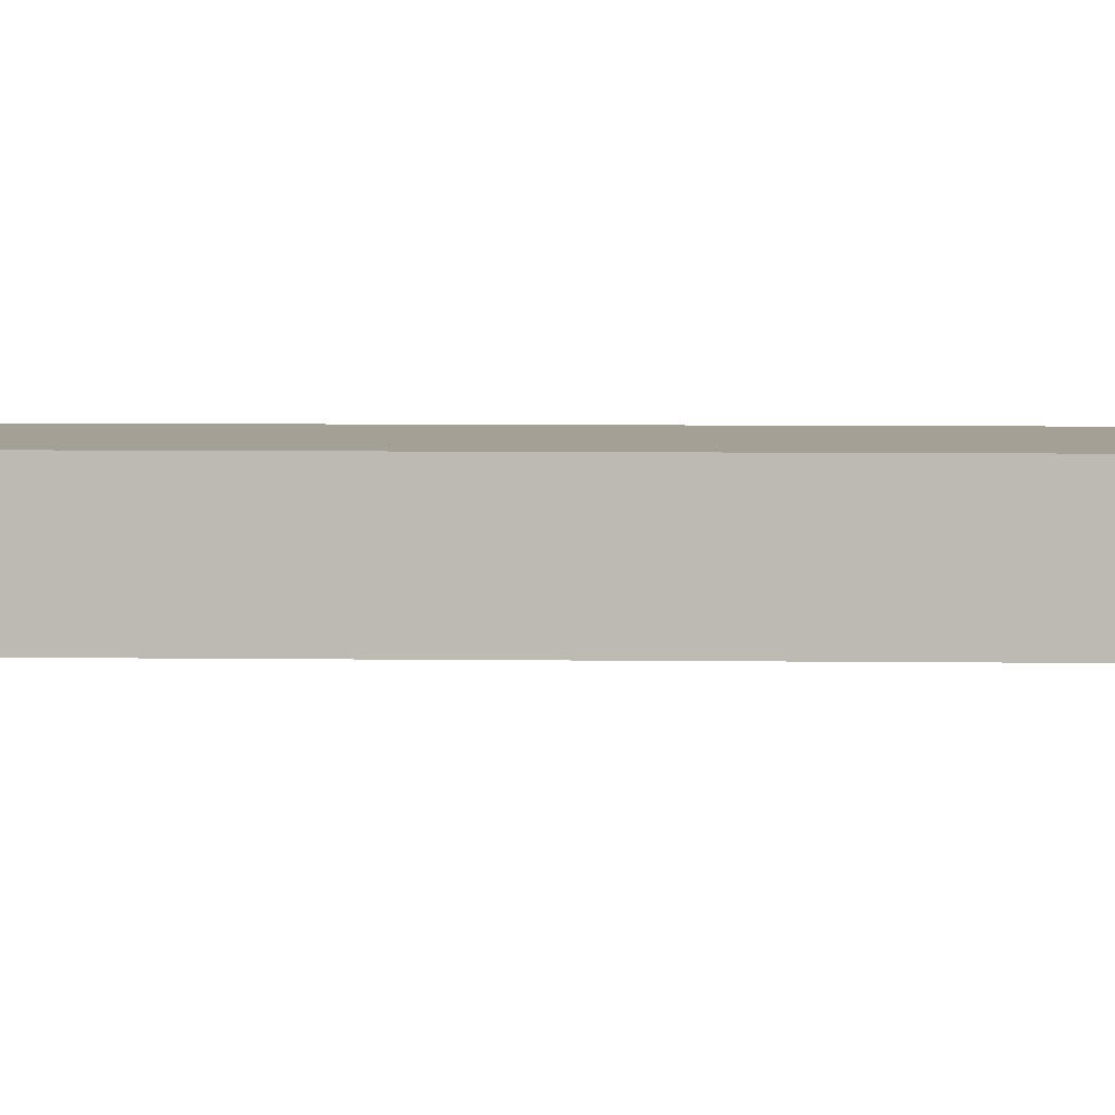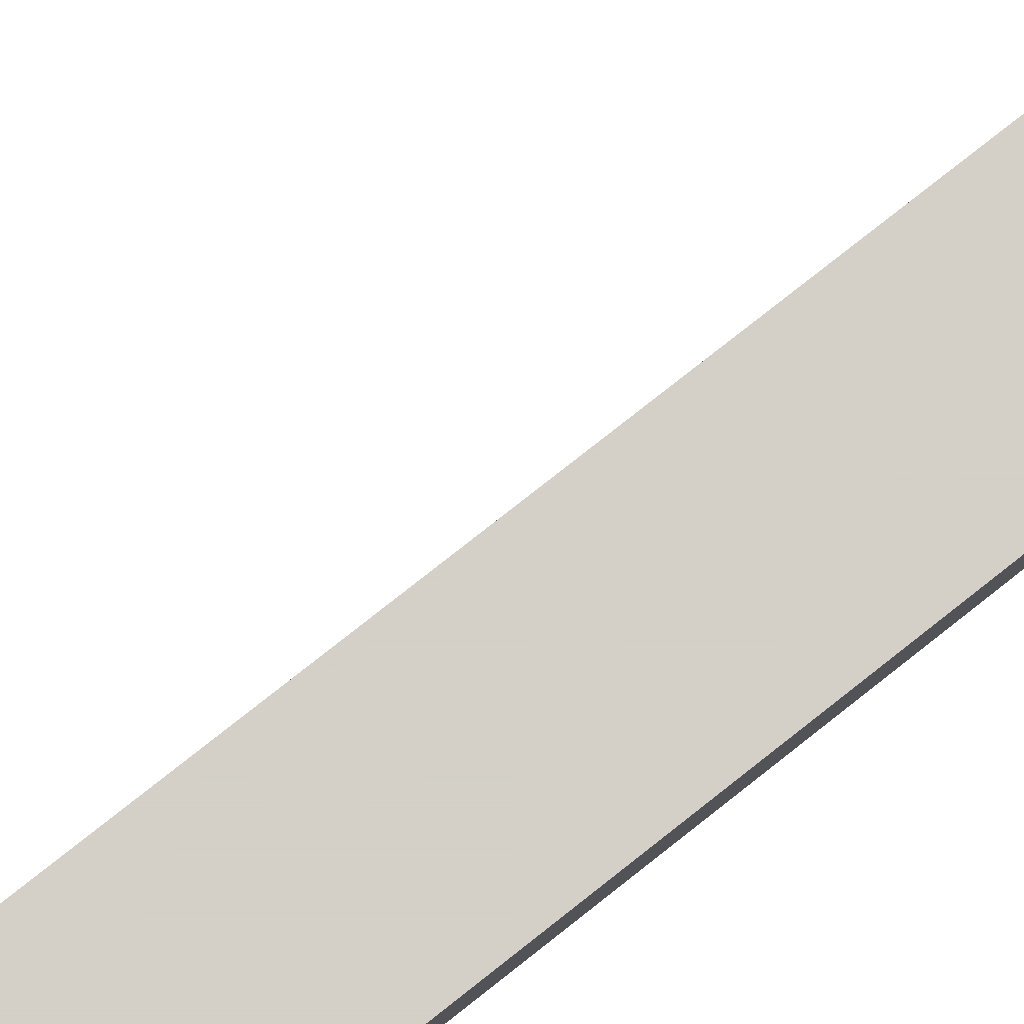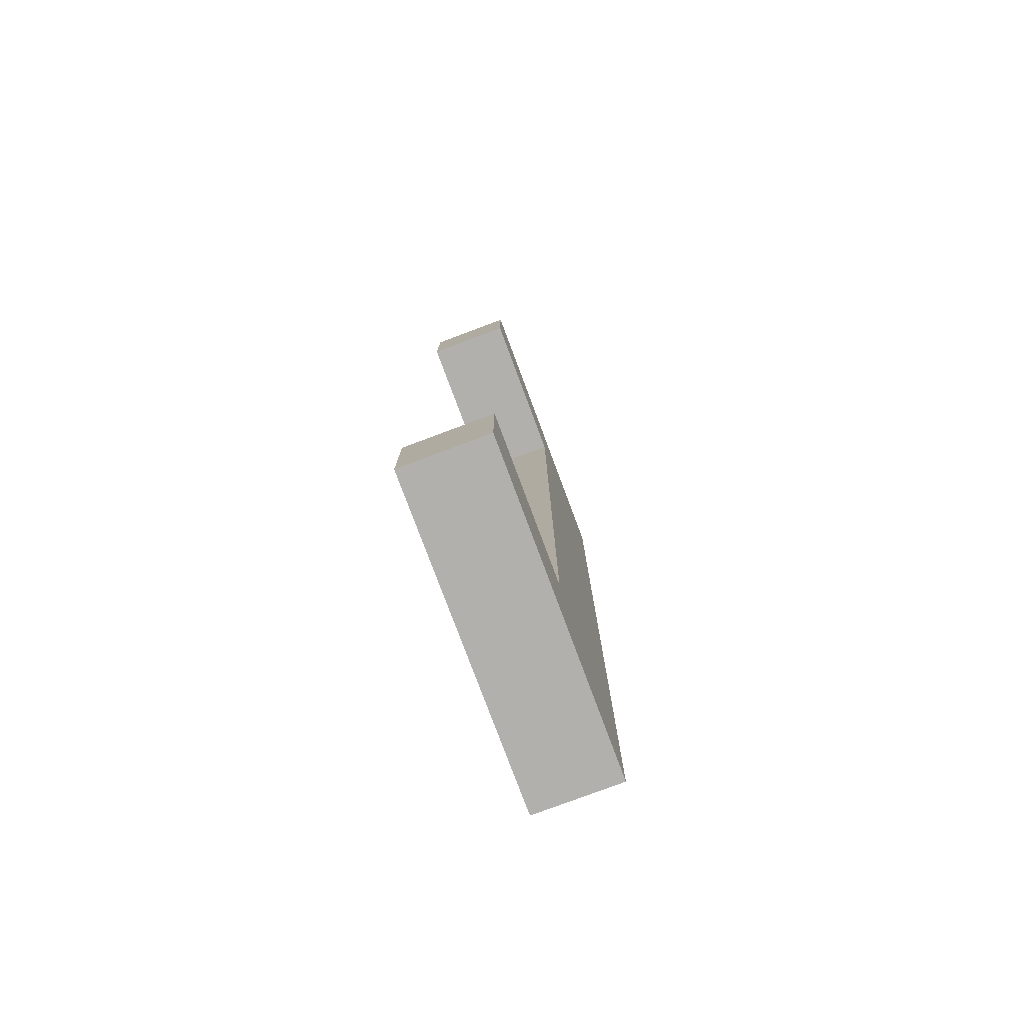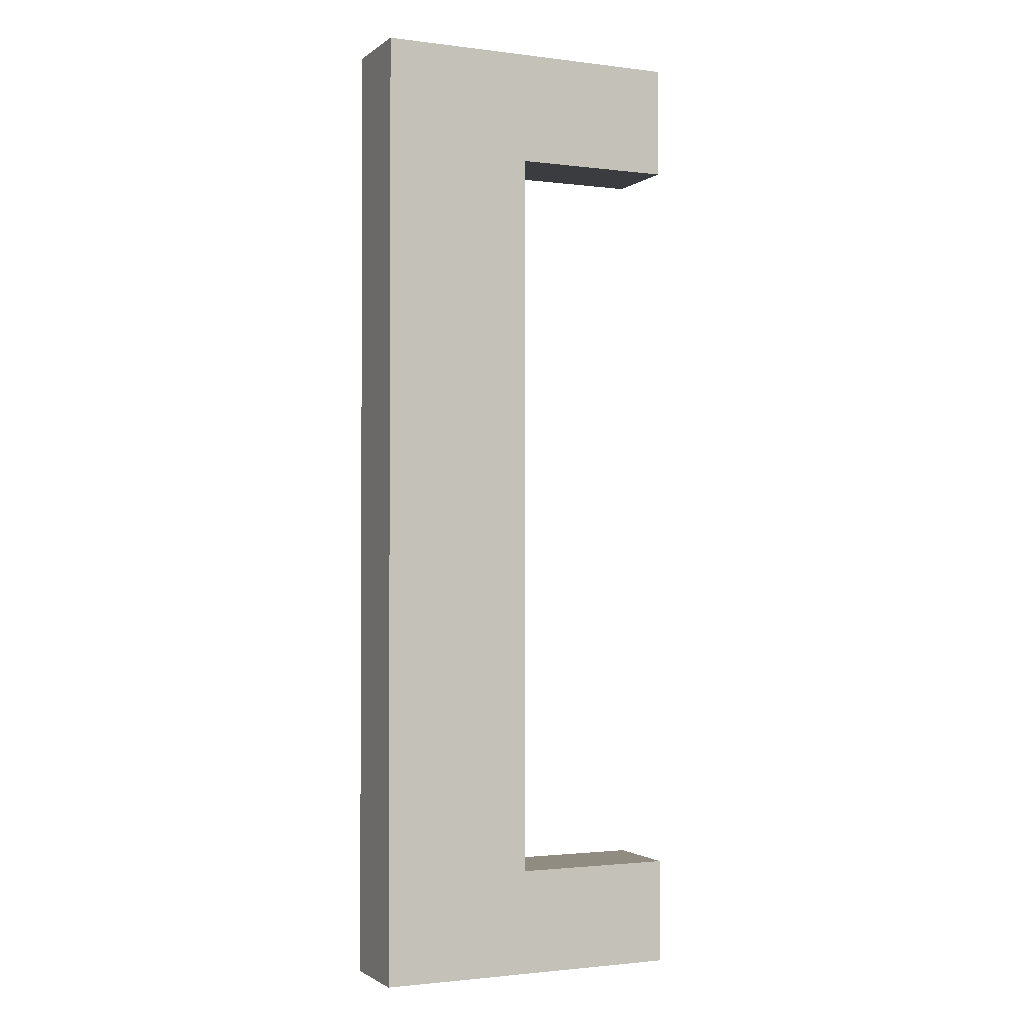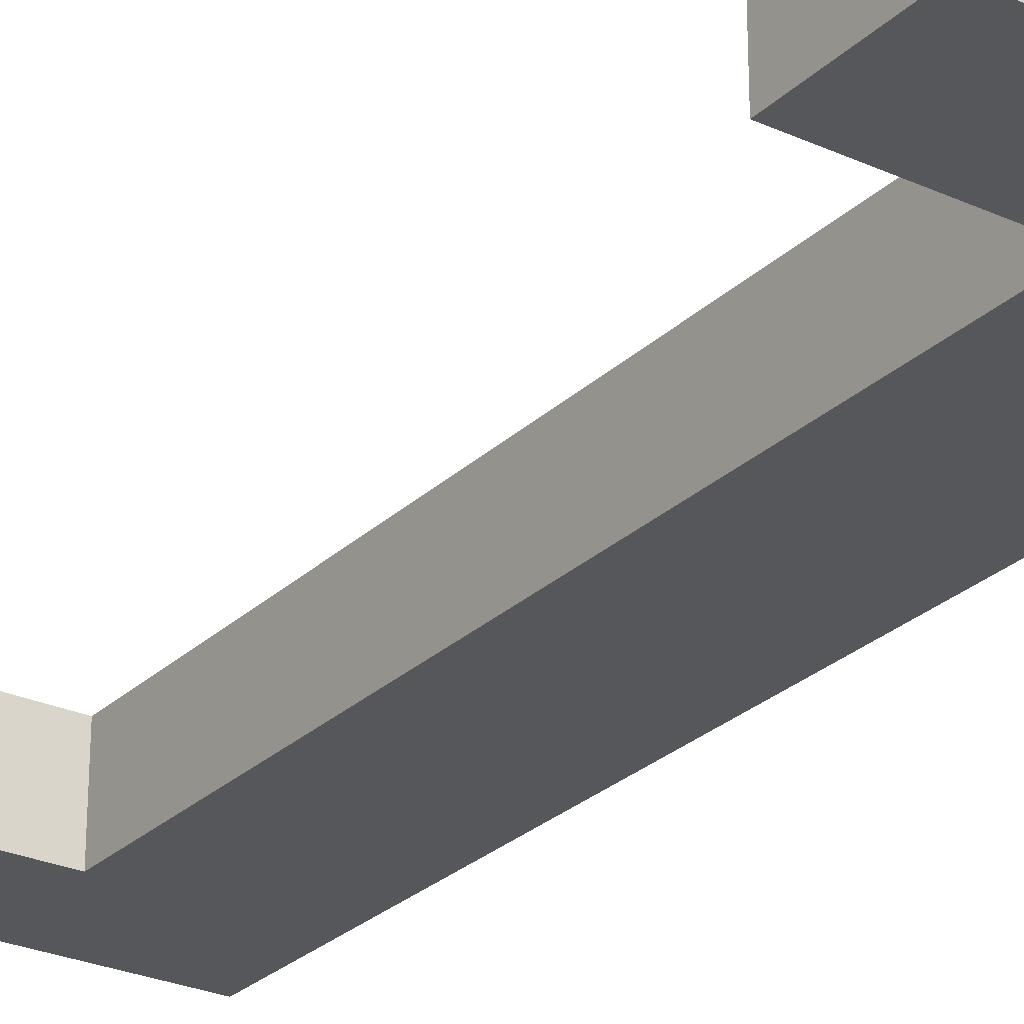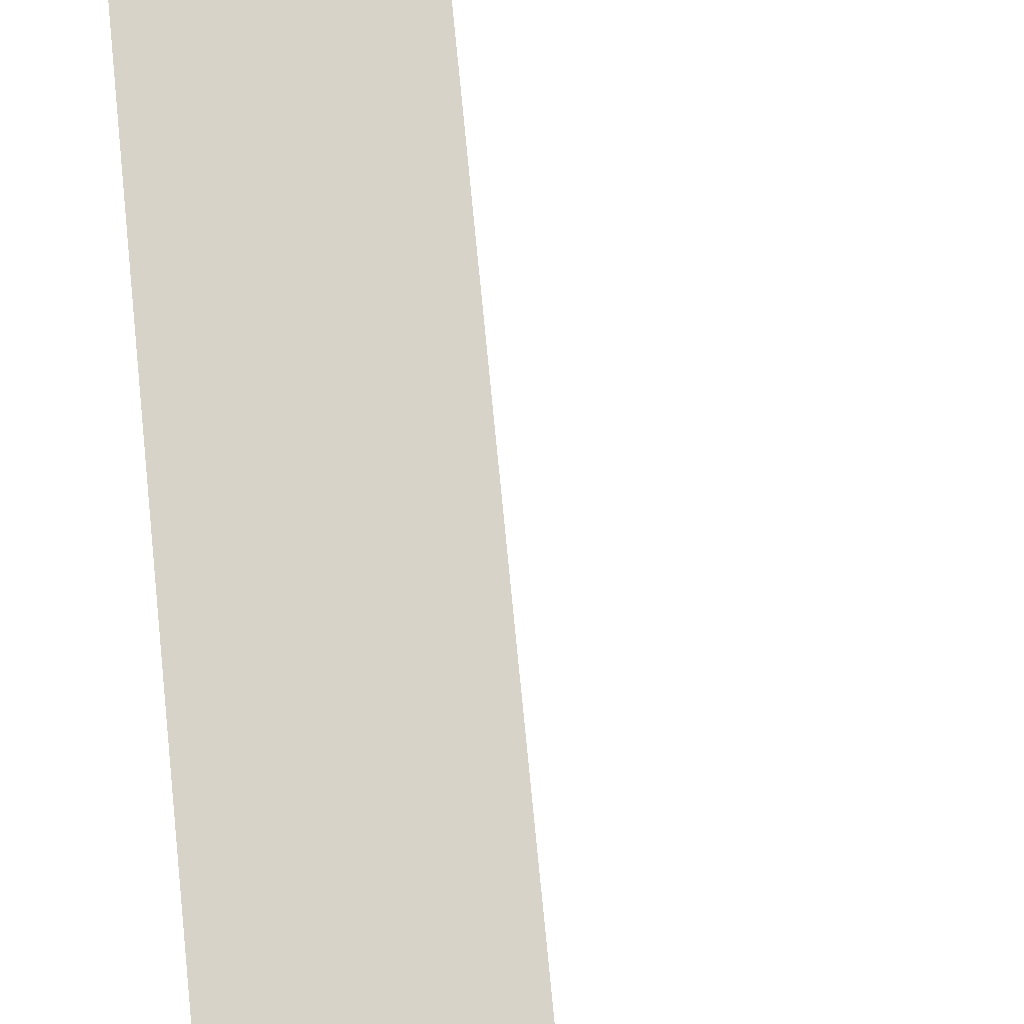
<metadata>
{"format":"obj","ext":"obj","renderer":"f3d","projection":"perspective","resolution":1024,"background":"white","views":[{"elev":5.7,"azim":-87.6,"up":"+Y"},{"elev":79.9,"azim":51.9,"up":"+Y"},{"elev":-78.7,"azim":-69.5,"up":"+Z"},{"elev":-1.8,"azim":155.5,"up":"+Z"},{"elev":-27.0,"azim":-35.1,"up":"+Y"},{"elev":76.2,"azim":174.4,"up":"+Y"}]}
</metadata>
<code>
v -0.01897 -0.009354 -0.1068
v -0.01897 -0.009354 -0.08332
v -0.01897 0.009354 -0.1068
v 0.04987 -0.009354 -0.1068
v -0.01897 0.009354 -0.08332
v 0.0165 -0.009354 -0.08332
v 0.04987 0.009354 -0.1068
v 0.0165 0.009354 -0.08332
v 0.0165 -0.009354 0.08135
v 0.04987 -0.009354 0.1063
v 0.0165 0.009354 0.08135
v 0.04987 0.009354 0.1063
v -0.01897 -0.009354 0.1063
v -0.01897 -0.009354 0.08135
v -0.01897 0.009354 0.08135
v -0.01897 0.009354 0.1063
v -0.01897 -0.009354 -0.1068
v -0.01897 -0.009354 -0.1068
v -0.01897 -0.009354 -0.1068
v -0.01897 -0.009354 -0.1068
v -0.01897 -0.009354 -0.1068
v -0.01897 -0.009354 -0.08332
v -0.01897 -0.009354 -0.08332
v -0.01897 -0.009354 -0.08332
v -0.01897 -0.009354 -0.08332
v -0.01897 -0.009354 -0.08332
v -0.01897 0.009354 -0.1068
v -0.01897 0.009354 -0.1068
v -0.01897 0.009354 -0.1068
v -0.01897 0.009354 -0.1068
v -0.01897 0.009354 -0.1068
v 0.04987 -0.009354 -0.1068
v 0.04987 -0.009354 -0.1068
v 0.04987 -0.009354 -0.1068
v 0.04987 -0.009354 -0.1068
v 0.04987 -0.009354 -0.1068
v -0.01897 0.009354 -0.08332
v -0.01897 0.009354 -0.08332
v -0.01897 0.009354 -0.08332
v -0.01897 0.009354 -0.08332
v -0.01897 0.009354 -0.08332
v 0.0165 -0.009354 -0.08332
v 0.0165 -0.009354 -0.08332
v 0.0165 -0.009354 -0.08332
v 0.0165 -0.009354 -0.08332
v 0.0165 -0.009354 -0.08332
v 0.04987 0.009354 -0.1068
v 0.04987 0.009354 -0.1068
v 0.04987 0.009354 -0.1068
v 0.04987 0.009354 -0.1068
v 0.04987 0.009354 -0.1068
v 0.0165 0.009354 -0.08332
v 0.0165 0.009354 -0.08332
v 0.0165 0.009354 -0.08332
v 0.0165 0.009354 -0.08332
v 0.0165 0.009354 -0.08332
v 0.0165 -0.009354 0.08135
v 0.0165 -0.009354 0.08135
v 0.0165 -0.009354 0.08135
v 0.0165 -0.009354 0.08135
v 0.0165 -0.009354 0.08135
v 0.04987 -0.009354 0.1063
v 0.04987 -0.009354 0.1063
v 0.04987 -0.009354 0.1063
v 0.04987 -0.009354 0.1063
v 0.04987 -0.009354 0.1063
v 0.0165 0.009354 0.08135
v 0.0165 0.009354 0.08135
v 0.0165 0.009354 0.08135
v 0.0165 0.009354 0.08135
v 0.0165 0.009354 0.08135
v 0.04987 0.009354 0.1063
v 0.04987 0.009354 0.1063
v 0.04987 0.009354 0.1063
v 0.04987 0.009354 0.1063
v 0.04987 0.009354 0.1063
v -0.01897 -0.009354 0.1063
v -0.01897 -0.009354 0.1063
v -0.01897 -0.009354 0.1063
v -0.01897 -0.009354 0.1063
v -0.01897 -0.009354 0.1063
v -0.01897 -0.009354 0.08135
v -0.01897 -0.009354 0.08135
v -0.01897 -0.009354 0.08135
v -0.01897 -0.009354 0.08135
v -0.01897 -0.009354 0.08135
v -0.01897 0.009354 0.08135
v -0.01897 0.009354 0.08135
v -0.01897 0.009354 0.08135
v -0.01897 0.009354 0.08135
v -0.01897 0.009354 0.08135
v -0.01897 0.009354 0.1063
v -0.01897 0.009354 0.1063
v -0.01897 0.009354 0.1063
v -0.01897 0.009354 0.1063
v -0.01897 0.009354 0.1063
f 28 23 18
f 25 35 20
f 23 28 38
f 4 3 1
f 45 35 25
f 51 41 31
f 52 22 37
f 3 4 7
f 60 35 45
f 22 52 42
f 51 56 41
f 64 49 34
f 60 65 35
f 53 58 43
f 51 71 56
f 49 64 74
f 65 60 80
f 58 53 68
f 76 71 51
f 77 72 62
f 85 80 60
f 15 9 11
f 71 76 96
f 72 77 92
f 88 78 83
f 9 15 14
f 91 71 96
f 78 88 93
f 19 24 29
f 21 36 26
f 39 29 24
f 17 27 32
f 26 36 46
f 30 40 50
f 5 2 8
f 47 32 27
f 46 36 61
f 6 8 2
f 40 55 50
f 33 48 63
f 36 66 61
f 44 59 54
f 55 70 50
f 73 63 48
f 81 61 66
f 69 54 59
f 50 70 75
f 10 12 13
f 61 81 86
f 67 57 87
f 95 75 70
f 16 13 12
f 84 79 89
f 82 87 57
f 95 70 90
f 94 89 79

</code>
